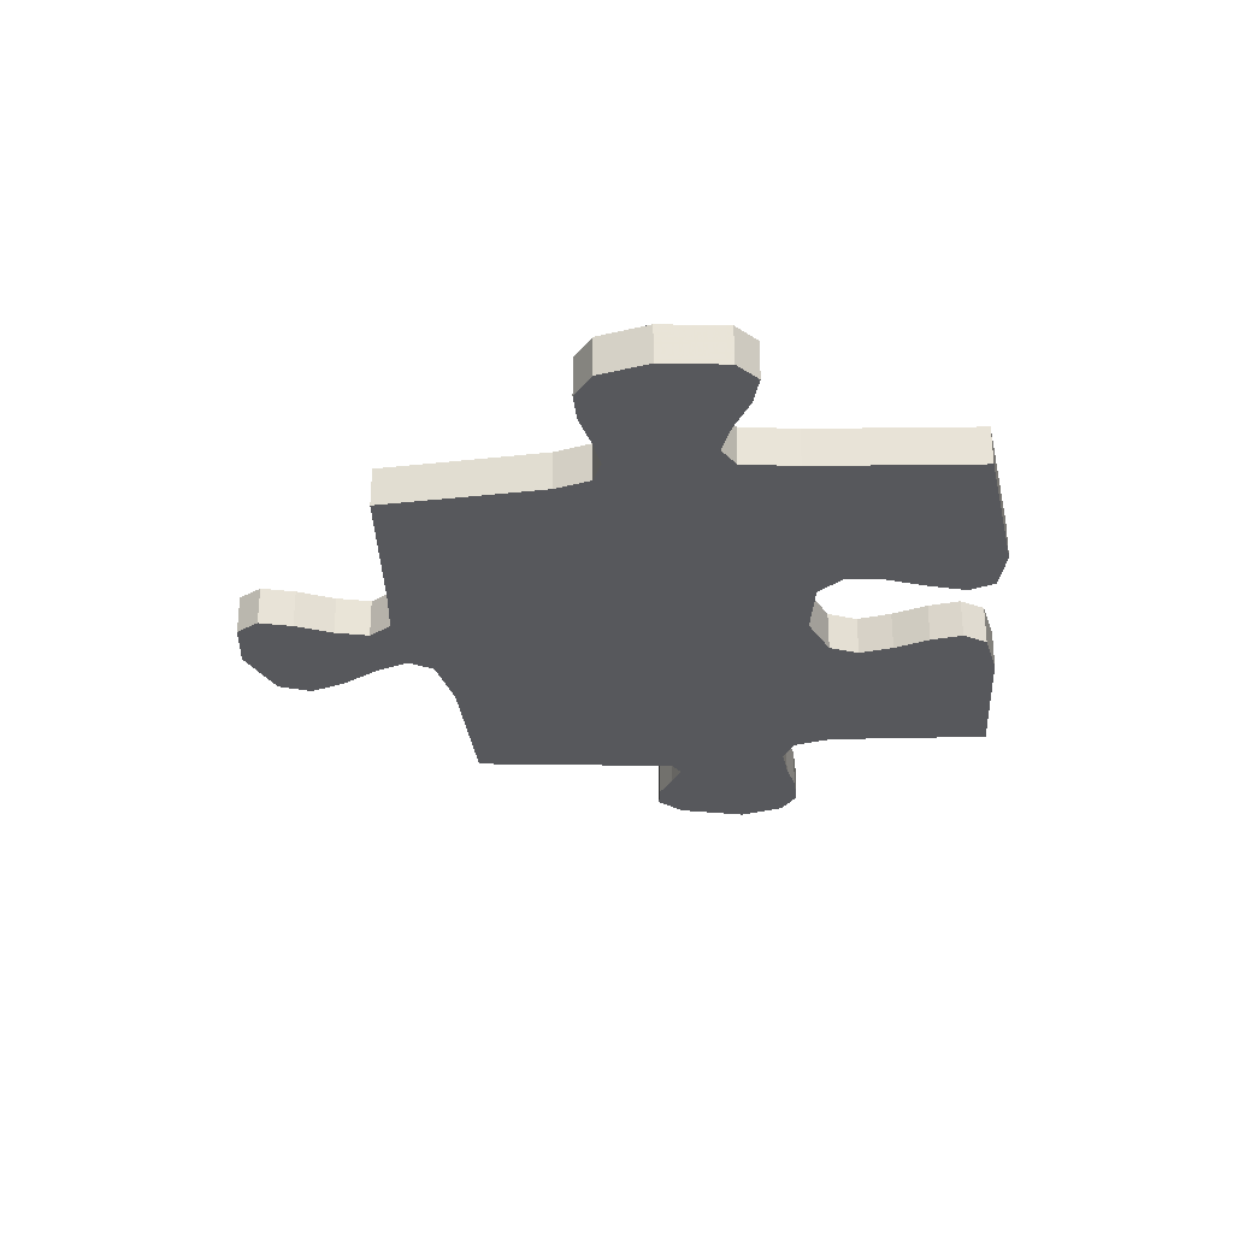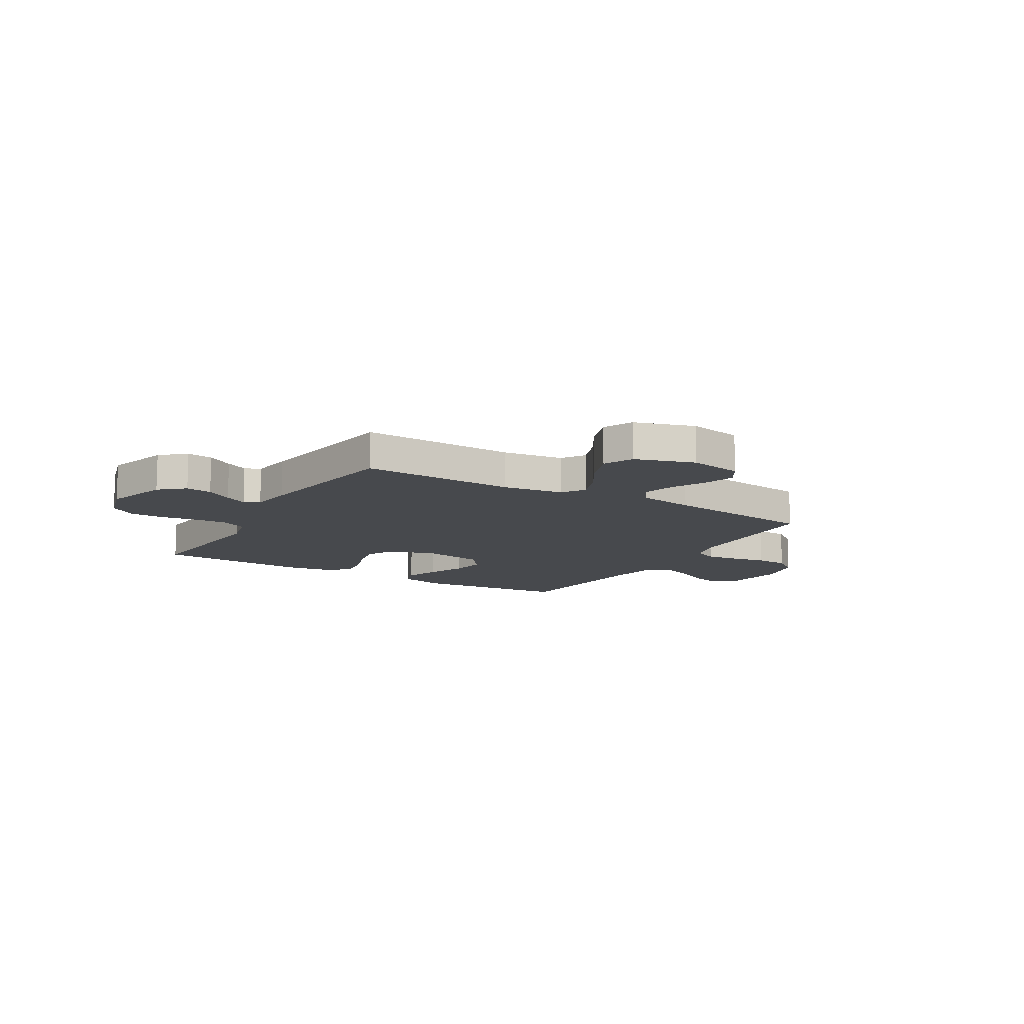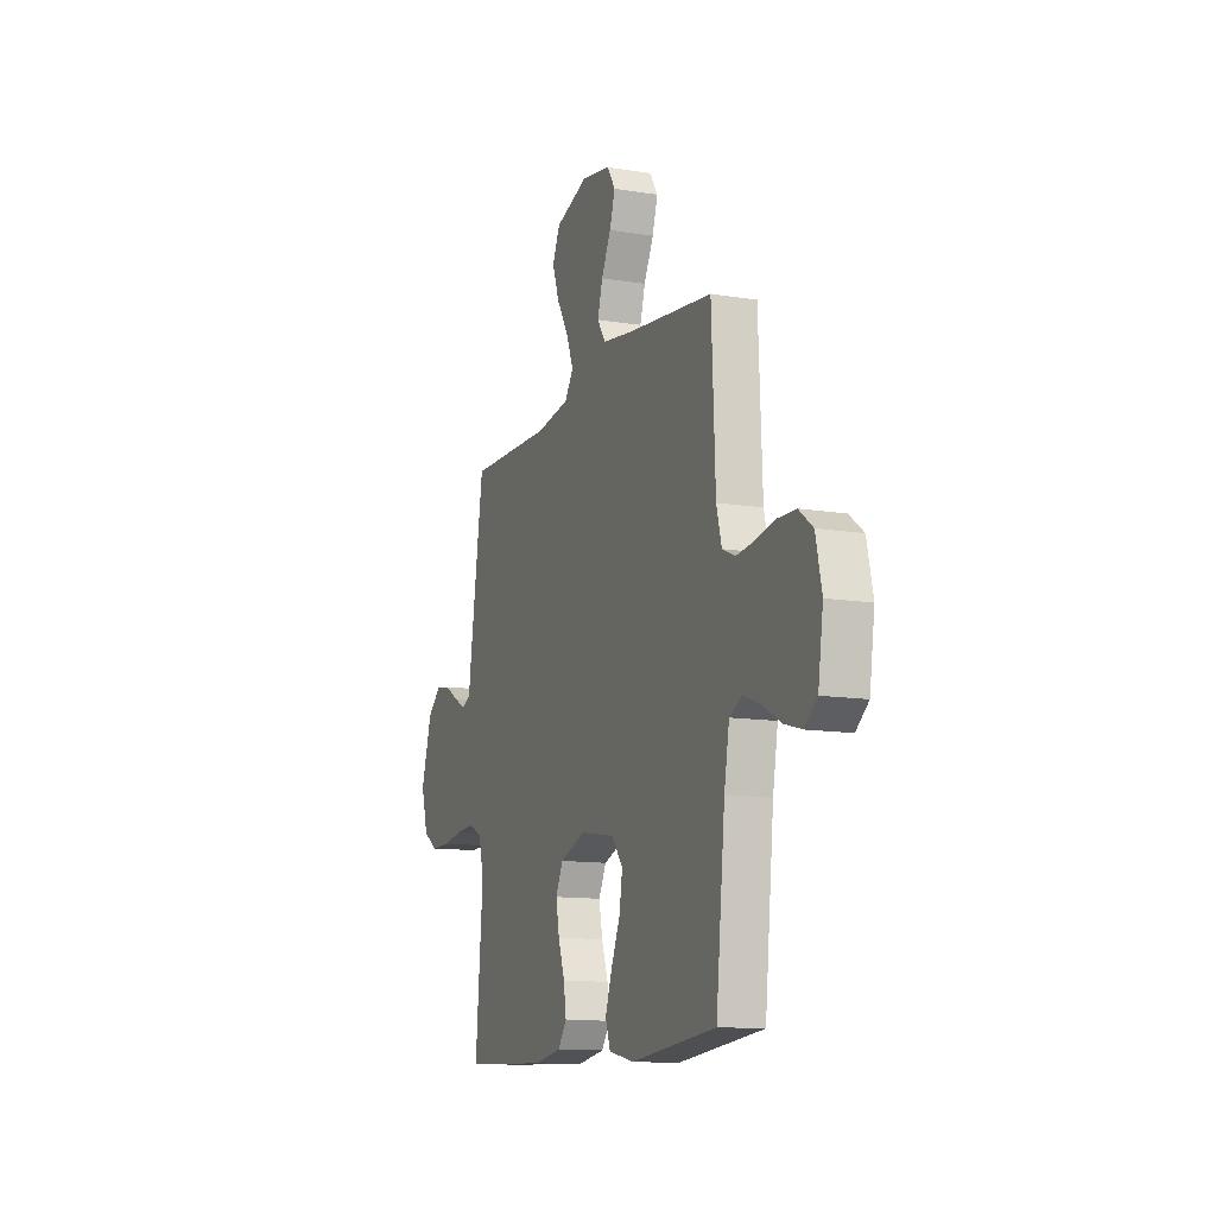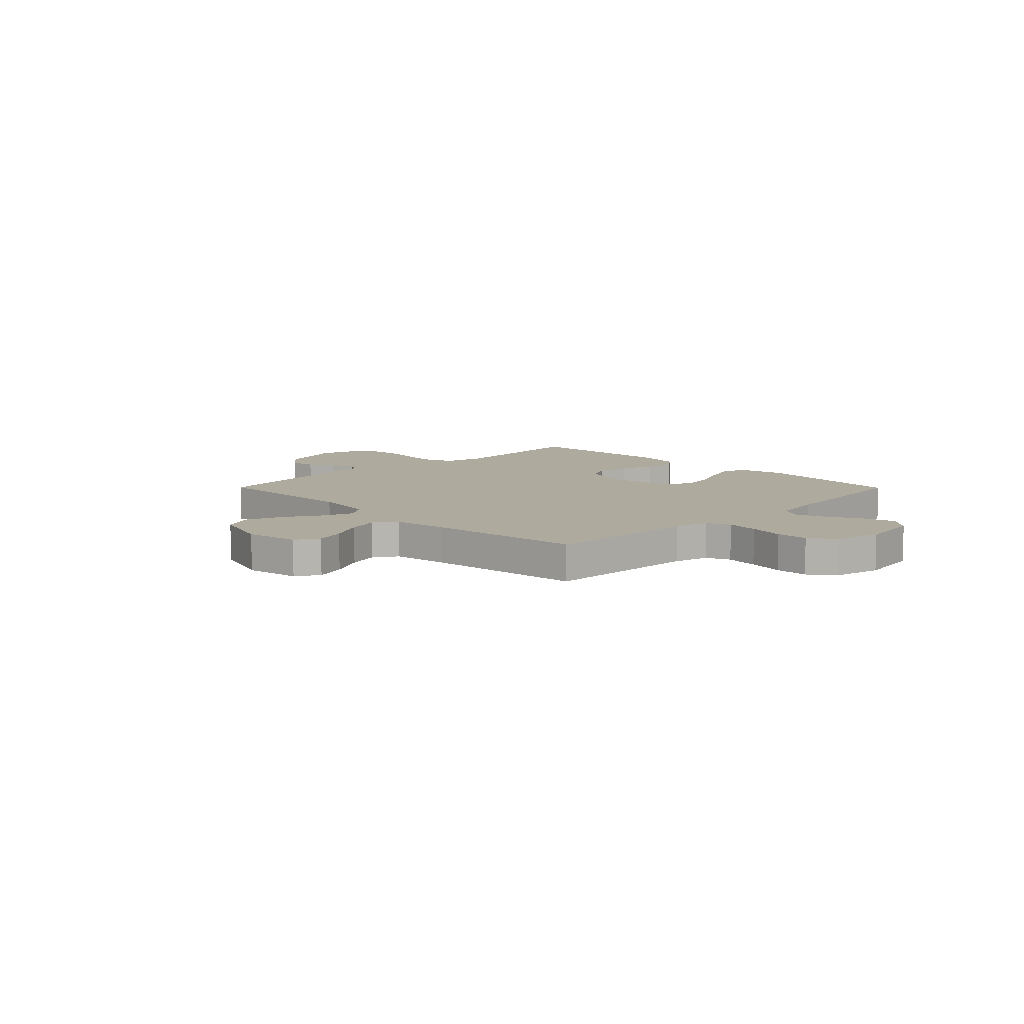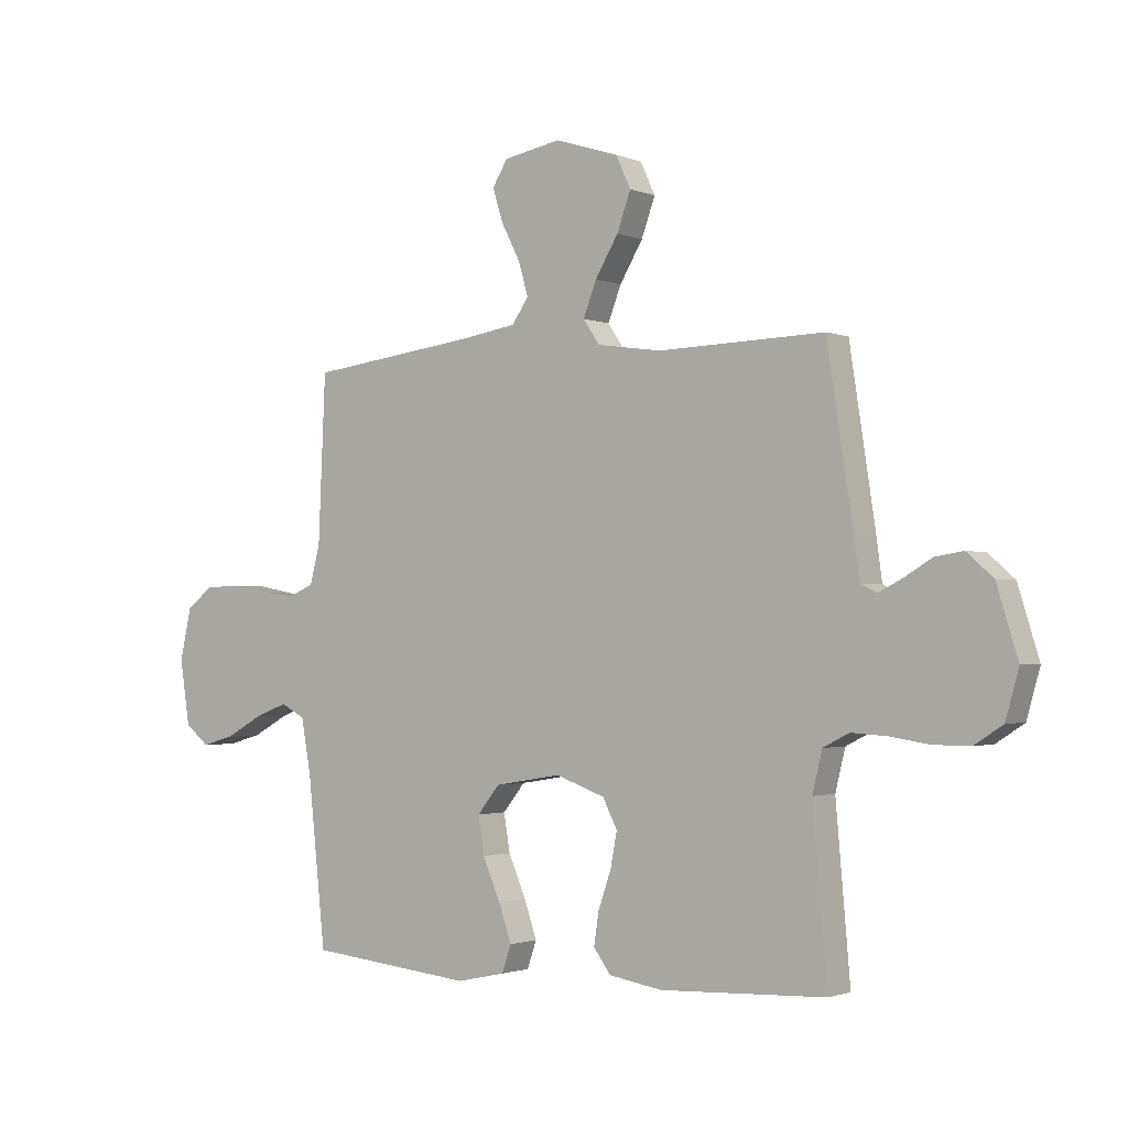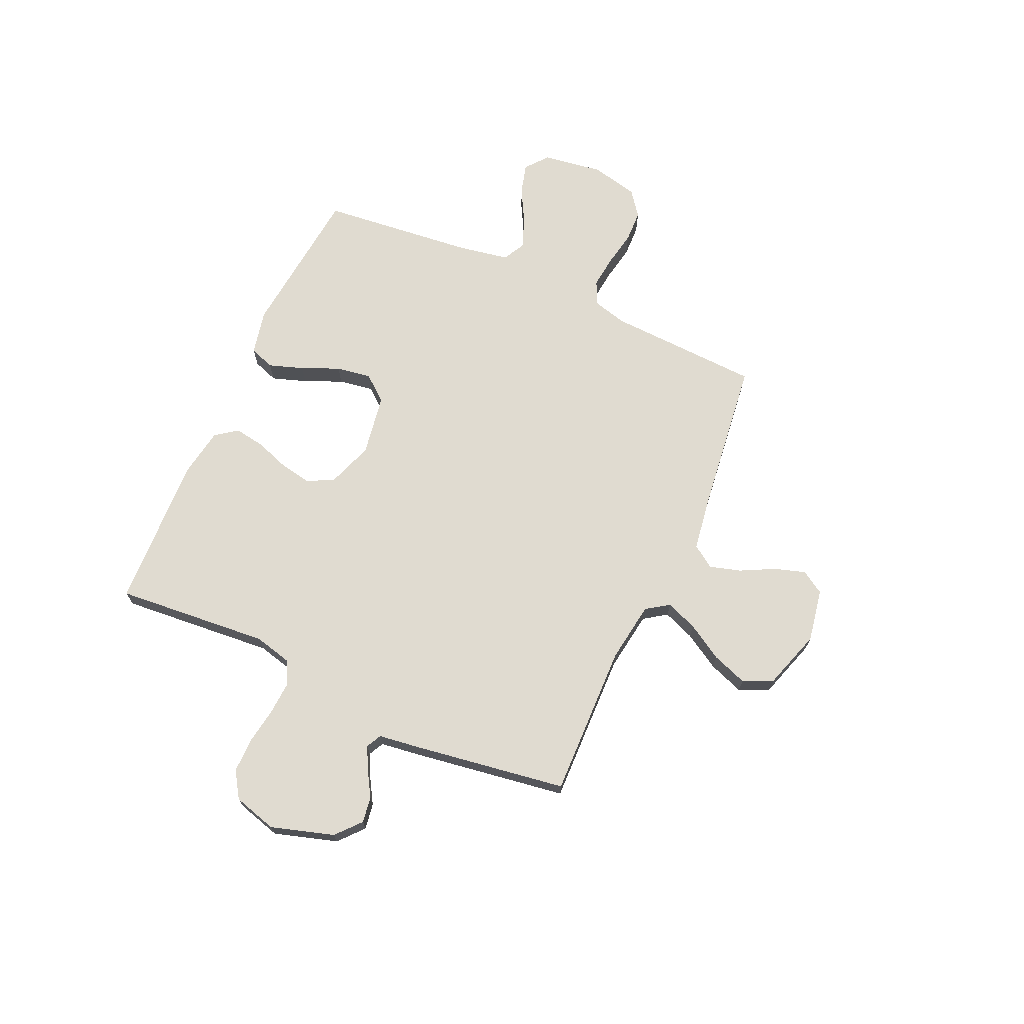
<metadata>
{"format":"obj","ext":"obj","renderer":"f3d","projection":"perspective","resolution":1024,"background":"white","views":[{"elev":-28.5,"azim":97.2,"up":"+Y"},{"elev":-12.1,"azim":-30.7,"up":"+Y"},{"elev":-12.3,"azim":69.1,"up":"+Z"},{"elev":9.3,"azim":45.3,"up":"+Y"},{"elev":-1.7,"azim":-144.2,"up":"+Z"},{"elev":69.8,"azim":-65.7,"up":"+Y"}]}
</metadata>
<code>
v -0.5 0.07 0.5
v -0.2 0.07 0.492
v -0.082 0.07 0.509
v -0.052 0.07 0.553
v -0.076 0.07 0.615
v -0.118 0.07 0.685
v -0.143 0.07 0.754
v -0.116 0.07 0.812
v 0 0.07 0.849
v 0.104 0.07 0.83
v 0.132 0.07 0.785
v 0.113 0.07 0.725
v 0.079 0.07 0.659
v 0.061 0.07 0.598
v 0.091 0.07 0.554
v 0.2 0.07 0.537
v 0.5 0.07 0.5
v 0.513 0.07 0.2
v 0.531 0.07 0.132
v 0.577 0.07 0.112
v 0.64 0.07 0.119
v 0.709 0.07 0.132
v 0.772 0.07 0.13
v 0.821 0.07 0.093
v 0.842 0.07 0
v 0.824 0.07 -0.118
v 0.78 0.07 -0.153
v 0.72 0.07 -0.136
v 0.654 0.07 -0.1
v 0.594 0.07 -0.077
v 0.55 0.07 -0.1
v 0.532 0.07 -0.2
v 0.5 0.07 -0.5
v 0.2 0.07 -0.53
v 0.112 0.07 -0.511
v 0.095 0.07 -0.462
v 0.118 0.07 -0.395
v 0.15 0.07 -0.321
v 0.161 0.07 -0.253
v 0.121 0.07 -0.203
v 0 0.07 -0.183
v -0.09 0.07 -0.215
v -0.116 0.07 -0.267
v -0.104 0.07 -0.33
v -0.081 0.07 -0.396
v -0.072 0.07 -0.455
v -0.103 0.07 -0.497
v -0.2 0.07 -0.513
v -0.5 0.07 -0.5
v -0.474 0.07 -0.2
v -0.492 0.07 -0.127
v -0.539 0.07 -0.103
v -0.604 0.07 -0.107
v -0.675 0.07 -0.118
v -0.742 0.07 -0.118
v -0.793 0.07 -0.085
v -0.817 0.07 0
v -0.779 0.07 0.123
v -0.731 0.07 0.165
v -0.68 0.07 0.157
v -0.63 0.07 0.127
v -0.587 0.07 0.105
v -0.557 0.07 0.12
v -0.546 0.07 0.2
v -0.5 0 0.5
v -0.2 0 0.492
v -0.082 0 0.509
v -0.052 0 0.553
v -0.076 0 0.615
v -0.118 0 0.685
v -0.143 0 0.754
v -0.116 0 0.812
v 0 0 0.849
v 0.104 0 0.83
v 0.132 0 0.785
v 0.113 0 0.725
v 0.079 0 0.659
v 0.061 0 0.598
v 0.091 0 0.554
v 0.2 0 0.537
v 0.5 0 0.5
v 0.513 0 0.2
v 0.531 0 0.132
v 0.577 0 0.112
v 0.64 0 0.119
v 0.709 0 0.132
v 0.772 0 0.13
v 0.821 0 0.093
v 0.842 0 0
v 0.824 0 -0.118
v 0.78 0 -0.153
v 0.72 0 -0.136
v 0.654 0 -0.1
v 0.594 0 -0.077
v 0.55 0 -0.1
v 0.532 0 -0.2
v 0.5 0 -0.5
v 0.2 0 -0.53
v 0.112 0 -0.511
v 0.095 0 -0.462
v 0.118 0 -0.395
v 0.15 0 -0.321
v 0.161 0 -0.253
v 0.121 0 -0.203
v 0 0 -0.183
v -0.09 0 -0.215
v -0.116 0 -0.267
v -0.104 0 -0.33
v -0.081 0 -0.396
v -0.072 0 -0.455
v -0.103 0 -0.497
v -0.2 0 -0.513
v -0.5 0 -0.5
v -0.474 0 -0.2
v -0.492 0 -0.127
v -0.539 0 -0.103
v -0.604 0 -0.107
v -0.675 0 -0.118
v -0.742 0 -0.118
v -0.793 0 -0.085
v -0.817 0 0
v -0.779 0 0.123
v -0.731 0 0.165
v -0.68 0 0.157
v -0.63 0 0.127
v -0.587 0 0.105
v -0.557 0 0.12
v -0.546 0 0.2
f 63 64 1 2
f 58 59 60 61
f 58 61 62
f 57 58 62
f 56 57 62
f 53 54 55 56
f 52 53 56 62
f 51 52 62 63
f 47 48 49 50
f 47 50 51
f 44 45 46 47
f 43 44 47 51
f 42 43 51 63
f 35 36 37 38
f 33 34 35 38
f 32 33 38 39
f 31 32 39 40
f 26 27 28 29
f 26 29 30
f 25 26 30
f 24 25 30
f 21 22 23 24
f 20 21 24 30
f 19 20 30 31
f 16 17 18
f 15 16 18 19
f 10 11 12 13
f 10 13 14
f 9 10 14
f 8 9 14
f 5 6 7 8
f 4 5 8 14
f 3 4 14 15
f 41 42 63 2
f 3 15 19 31
f 31 40 41
f 2 3 31 41
f 66 65 128 127
f 125 124 123 122
f 126 125 122
f 126 122 121
f 126 121 120
f 120 119 118 117
f 126 120 117 116
f 127 126 116 115
f 114 113 112 111
f 115 114 111
f 111 110 109 108
f 115 111 108 107
f 127 115 107 106
f 102 101 100 99
f 102 99 98 97
f 103 102 97 96
f 104 103 96 95
f 93 92 91 90
f 94 93 90
f 94 90 89
f 94 89 88
f 88 87 86 85
f 94 88 85 84
f 95 94 84 83
f 82 81 80
f 83 82 80 79
f 77 76 75 74
f 78 77 74
f 78 74 73
f 78 73 72
f 72 71 70 69
f 78 72 69 68
f 79 78 68 67
f 66 127 106 105
f 95 83 79 67
f 105 104 95
f 105 95 67 66
f 1 65 66 2
f 2 66 67 3
f 3 67 68 4
f 4 68 69 5
f 5 69 70 6
f 6 70 71 7
f 7 71 72 8
f 8 72 73 9
f 9 73 74 10
f 10 74 75 11
f 11 75 76 12
f 12 76 77 13
f 13 77 78 14
f 14 78 79 15
f 15 79 80 16
f 16 80 81 17
f 17 81 82 18
f 18 82 83 19
f 19 83 84 20
f 20 84 85 21
f 21 85 86 22
f 22 86 87 23
f 23 87 88 24
f 24 88 89 25
f 25 89 90 26
f 26 90 91 27
f 27 91 92 28
f 28 92 93 29
f 29 93 94 30
f 30 94 95 31
f 31 95 96 32
f 32 96 97 33
f 33 97 98 34
f 34 98 99 35
f 35 99 100 36
f 36 100 101 37
f 37 101 102 38
f 38 102 103 39
f 39 103 104 40
f 40 104 105 41
f 41 105 106 42
f 42 106 107 43
f 43 107 108 44
f 44 108 109 45
f 45 109 110 46
f 46 110 111 47
f 47 111 112 48
f 48 112 113 49
f 49 113 114 50
f 50 114 115 51
f 51 115 116 52
f 52 116 117 53
f 53 117 118 54
f 54 118 119 55
f 55 119 120 56
f 56 120 121 57
f 57 121 122 58
f 58 122 123 59
f 59 123 124 60
f 60 124 125 61
f 61 125 126 62
f 62 126 127 63
f 63 127 128 64
f 64 128 65 1

</code>
